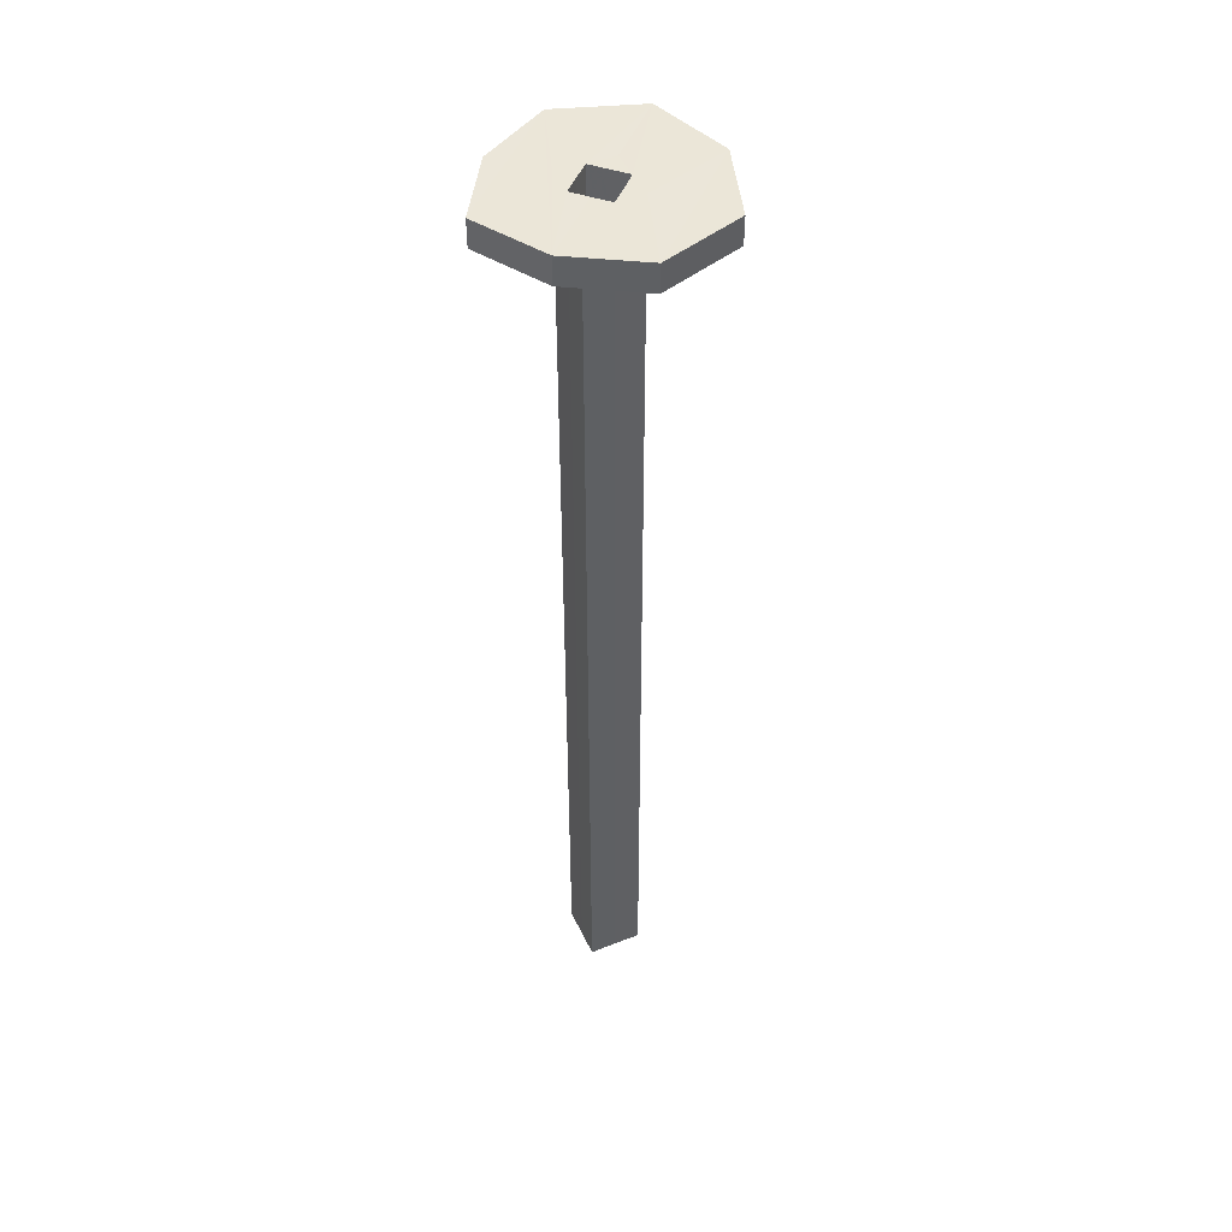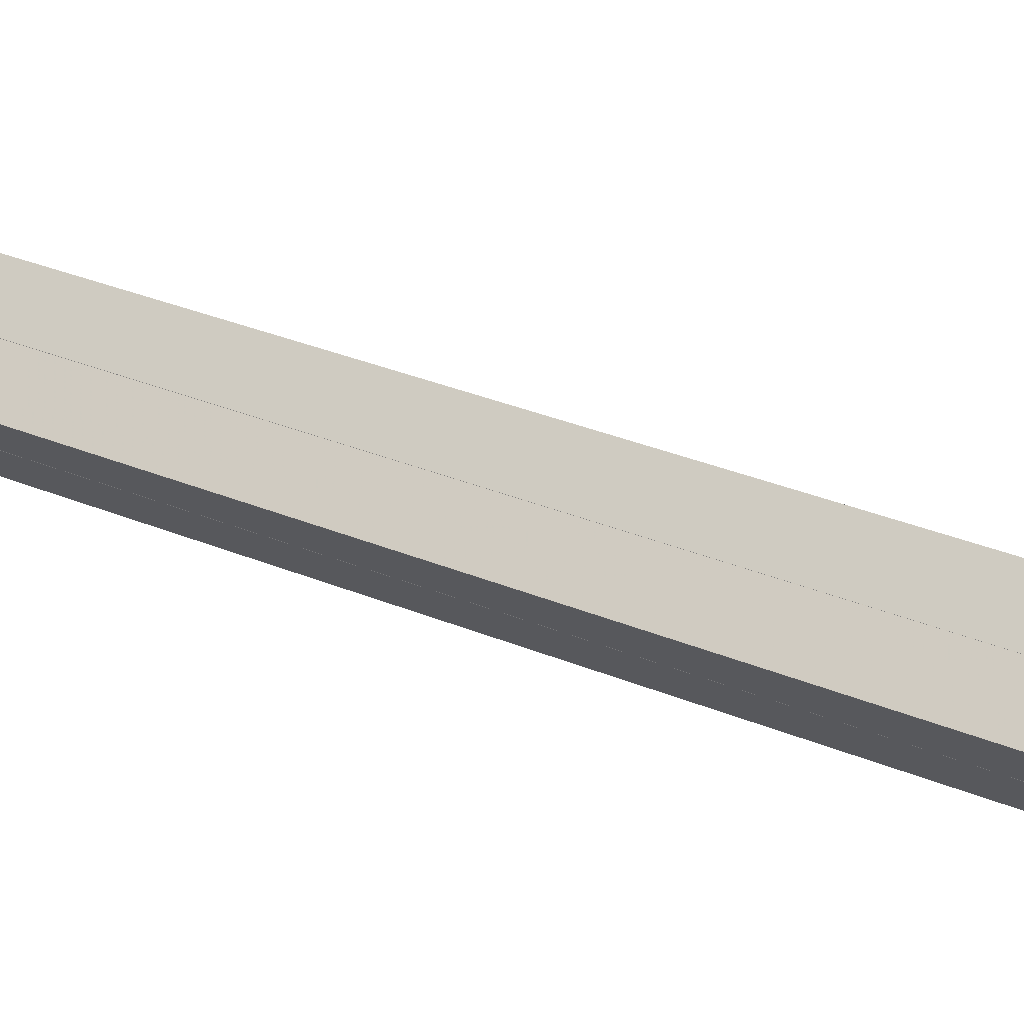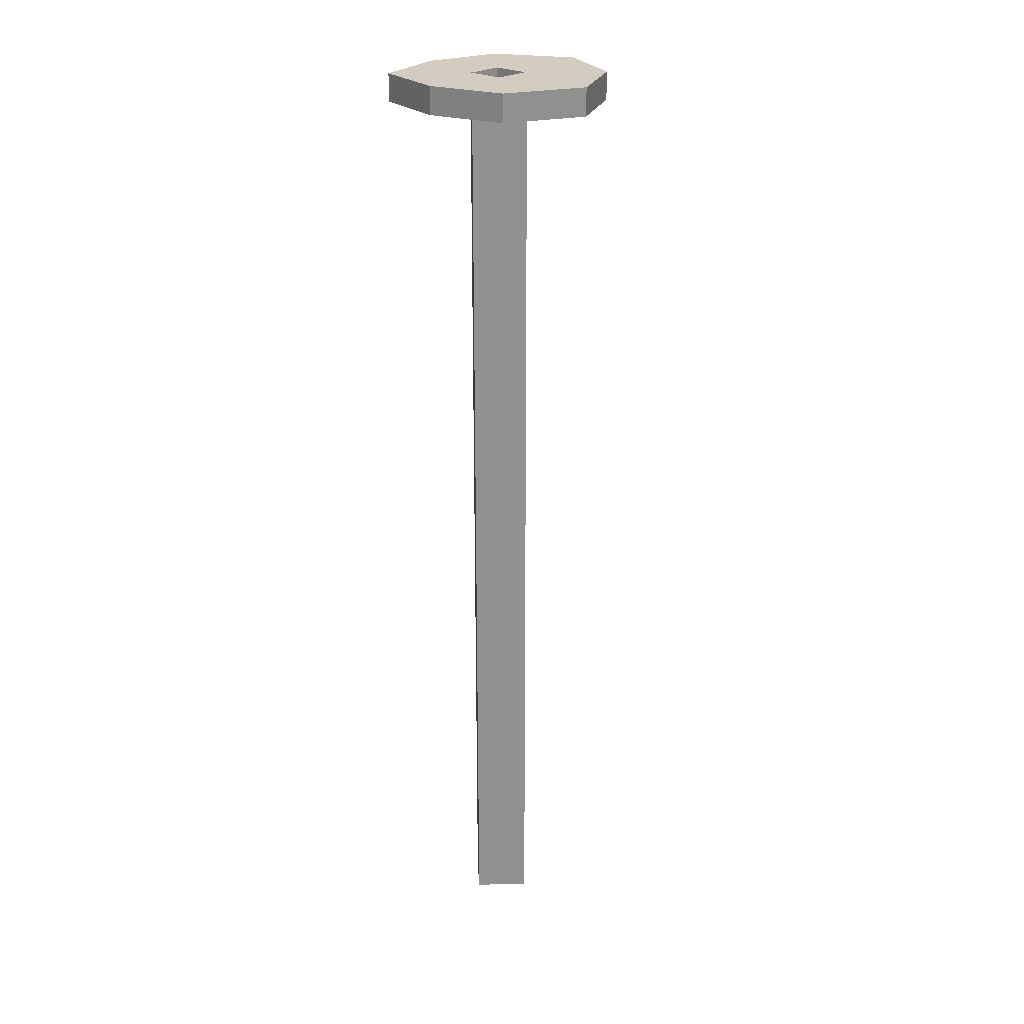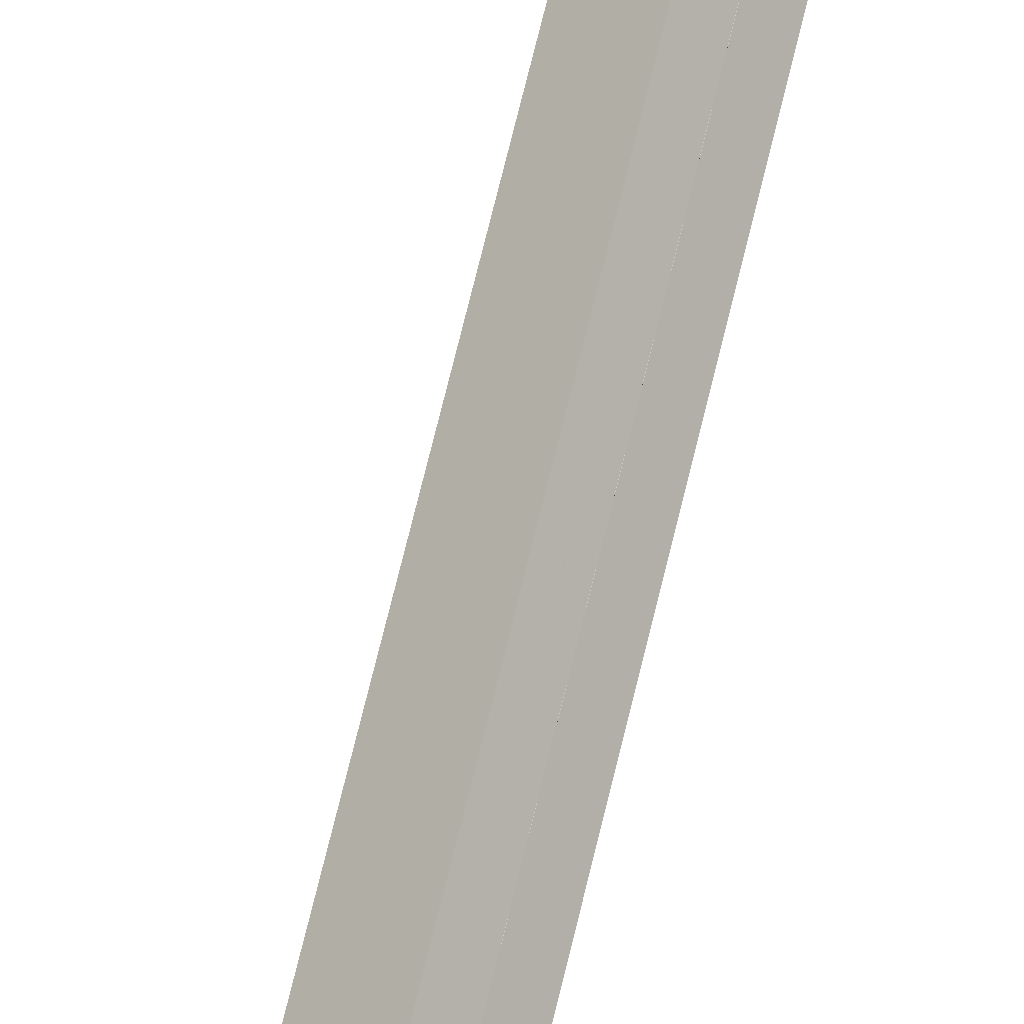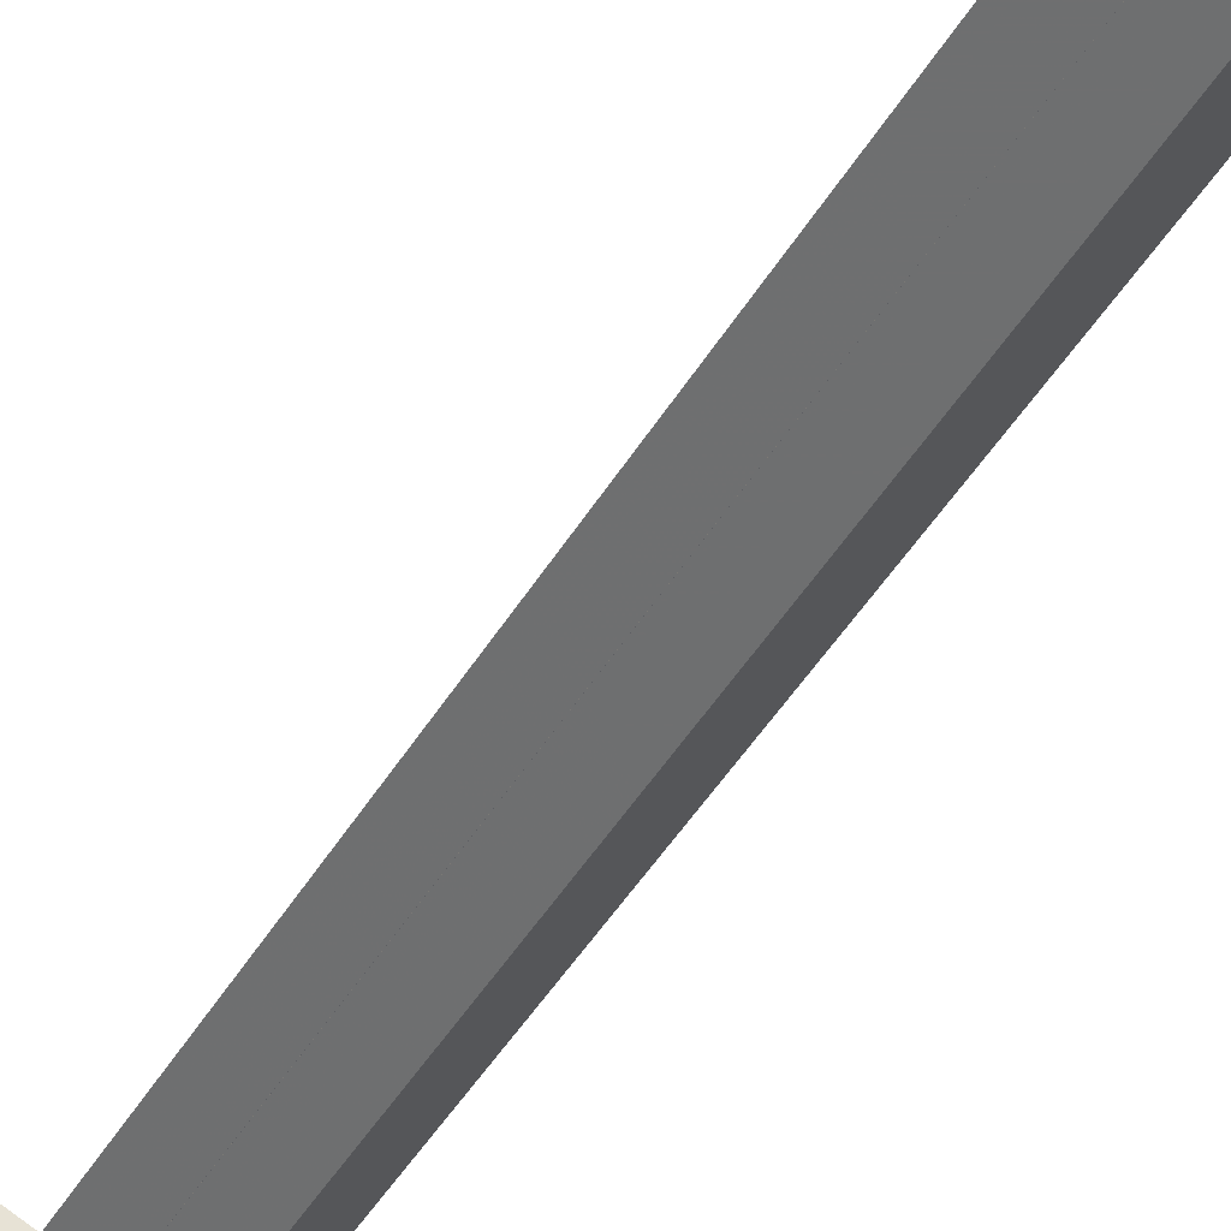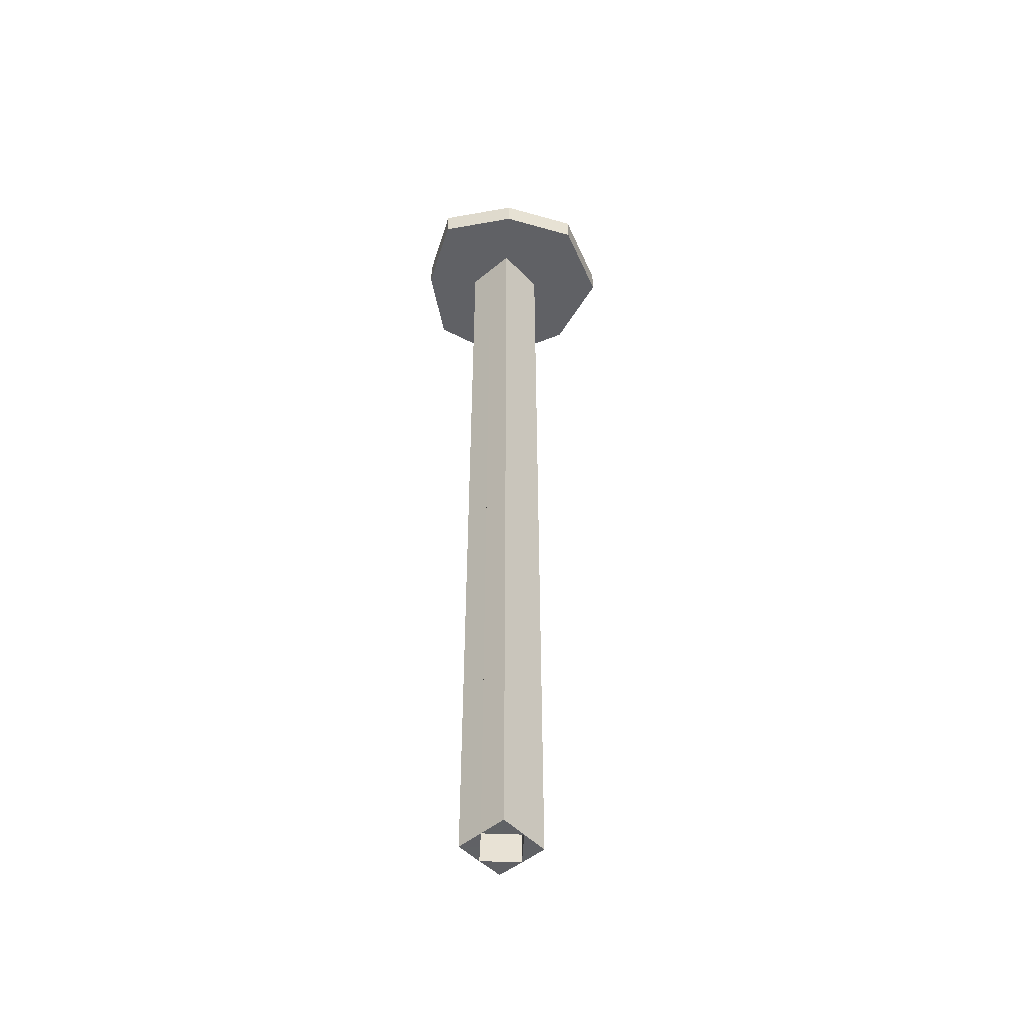
<metadata>
{"format":"obj","ext":"obj","renderer":"f3d","projection":"perspective","resolution":1024,"background":"white","views":[{"elev":46.5,"azim":20.8,"up":"+Z"},{"elev":21.5,"azim":130.3,"up":"+Y"},{"elev":24.3,"azim":42.5,"up":"+Z"},{"elev":77.1,"azim":-166.0,"up":"+Y"},{"elev":-38.3,"azim":154.3,"up":"+Y"},{"elev":-50.1,"azim":-3.1,"up":"+Z"}]}
</metadata>
<code>
o 12254
v 2214 1881 9.062
v 2214 1881 9.062
v 2214 1881 9.062
v 2214 1881 9.062
v 2214 1881 9.047
v 2214 1881 9.062
v 2214 1881 9.047
v 2214 1881 9.047
v 2214 1881 9.047
v 2214 1881 9.062
v 2214 1881 9.047
v 2214 1881 9.047
v 2214 1881 9.062
v 2214 1881 9.047
v 2214 1881 9.047
v 2214 1881 9.047
v 2214 1881 9.047
v 2214 1881 8.562
v 2214 1881 8.562
v 2214 1881 9.062
v 2214 1881 9.062
v 2214 1881 9.062
v 2214 1881 9.047
v 2214 1881 9.062
v 2214 1881 8.562
v 2214 1881 8.562
v 2214 1881 8.562
v 2214 1881 9.062
v 2214 1881 8.562
v 2214 1881 8.562
v 2214 1881 8.562
v 2214 1881 9.047
v 2214 1881 8.562
v 2214 1881 8.562
v 2214 1881 8.562
v 2214 1881 8.562
v 2214 1881 8.562
v 2214 1881 9.062
v 2214 1881 9.062
v 2214 1881 9.062
v 2214 1881 8.562
v 2214 1881 8.562
v 2214 1881 9.047
v 2214 1881 8.562
v 2214 1881 8.562
v 2214 1881 9.062
v 2214 1881 9.047
v 2214 1881 9.047
v 2214 1881 8.562
v 2214 1881 8.562
v 2214 1881 8.562
v 2214 1881 8.562
v 2214 1881 9.047
v 2214 1881 9.047
v 2214 1881 9.047
v 2214 1881 8.562
v 2214 1881 9.047
v 2214 1881 8.562
v 2214 1881 9.062
v 2214 1881 9.047
v 2214 1881 9.047
v 2214 1881 8.562
v 2214 1881 8.562
v 2214 1881 9.047
v 2214 1881 9.047
v 2214 1881 9.047
v 2214 1881 9.047
v 2214 1881 9.047
v 2214 1881 8.562
v 2214 1881 8.562
v 2214 1881 9.047
v 2214 1881 9.047
v 2214 1881 8.562
v 2214 1881 9.047
v 2214 1881 8.562
v 2214 1881 9.047
v 2214 1881 9.047
v 2214 1881 8.562
v 2214 1881 8.562
v 2214 1881 9.047
v 2214 1881 9.062
v 2214 1881 9.062
v 2214 1881 9.062
v 2214 1881 9.047
v 2214 1881 9.047
v 2214 1881 8.562
v 2214 1881 9.047
v 2214 1881 9.047
v 2214 1881 9.062
v 2214 1881 9.062
v 2214 1881 9.062
v 2214 1881 9.047
v 2214 1881 9.062
v 2214 1881 9.062
v 2214 1881 9.062
v 2214 1881 9.062
v 2214 1881 9.062
v 2214 1881 9.062
v 2214 1881 9.047
v 2214 1881 9.047
v 2214 1881 9.047
v 2214 1881 9.062
v 2214 1881 9.047
v 2214 1881 9.047
v 2214 1881 9.047
v 2214 1881 9.062
v 2214 1881 9.062
v 2214 1881 9.062
v 2214 1881 9.062
v 2214 1881 9.062
v 2214 1881 9.062
v 2214 1881 9.062
v 2214 1881 9.062
v 2214 1881 9.062
v 2214 1881 8.562
v 2214 1881 8.562
v 2214 1881 8.562
v 2214 1881 9.062
v 2214 1881 8.562
v 2214 1881 8.562
v 2214 1881 8.562
v 2214 1881 8.562
v 2214 1881 8.562
v 2214 1881 9.047
v 2214 1881 9.047
v 2214 1881 9.047
v 2214 1881 9.062
v 2214 1881 9.062
v 2214 1881 8.562
v 2214 1881 9.047
v 2214 1881 9.062
v 2214 1881 9.062
v 2214 1881 9.062
v 2214 1881 9.062
v 2214 1881 9.047
v 2214 1881 9.062
v 2214 1881 9.062
v 2214 1881 9.047
v 2214 1881 9.047
v 2214 1881 9.062
v 2214 1881 9.062
v 2214 1881 9.062
v 2214 1881 9.062
v 2214 1881 8.562
v 2214 1881 9.047
v 2214 1881 9.047
f 1 2 3
f 4 5 1
f 6 7 4
f 5 8 9
f 10 9 8
f 11 9 12
f 13 12 9
f 14 12 15
f 16 17 14
f 17 18 19
f 20 19 21
f 22 23 20
f 23 24 25
f 22 26 27
f 28 29 26
f 30 31 27
f 32 31 29
f 33 34 30
f 33 35 36
f 36 32 37
f 38 29 39
f 37 40 39
f 35 41 42
f 37 43 44
f 43 45 46
f 47 42 48
f 49 41 50
f 51 50 52
f 51 53 54
f 55 50 56
f 44 57 56
f 55 58 59
f 59 58 38
f 60 53 61
f 62 61 63
f 60 64 65
f 66 67 53
f 66 57 67
f 66 68 57
f 69 68 70
f 69 67 71
f 72 73 71
f 74 73 75
f 72 76 47
f 47 76 77
f 77 78 79
f 5 76 80
f 76 2 81
f 82 81 2
f 65 81 83
f 77 65 84
f 84 65 85
f 85 86 84
f 86 87 88
f 89 65 90
f 91 92 89
f 93 24 90
f 90 94 95
f 66 94 96
f 97 96 94
f 5 96 98
f 10 98 96
f 99 10 100
f 101 102 99
f 100 103 104
f 80 105 103
f 106 103 105
f 10 106 82
f 82 106 107
f 107 106 97
f 108 109 82
f 109 110 82
f 13 82 111
f 13 111 112
f 13 112 24
f 112 113 40
f 112 40 114
f 115 114 40
f 116 114 27
f 117 118 116
f 119 17 117
f 120 121 119
f 121 122 123
f 124 123 125
f 117 126 127
f 126 19 50
f 127 126 128
f 128 97 127
f 59 97 128
f 129 130 126
f 126 57 131
f 126 131 132
f 97 133 134
f 133 105 135
f 134 133 136
f 137 136 133
f 137 24 136
f 138 133 14
f 139 140 138
f 141 142 136
f 142 143 136
f 144 145 146

</code>
